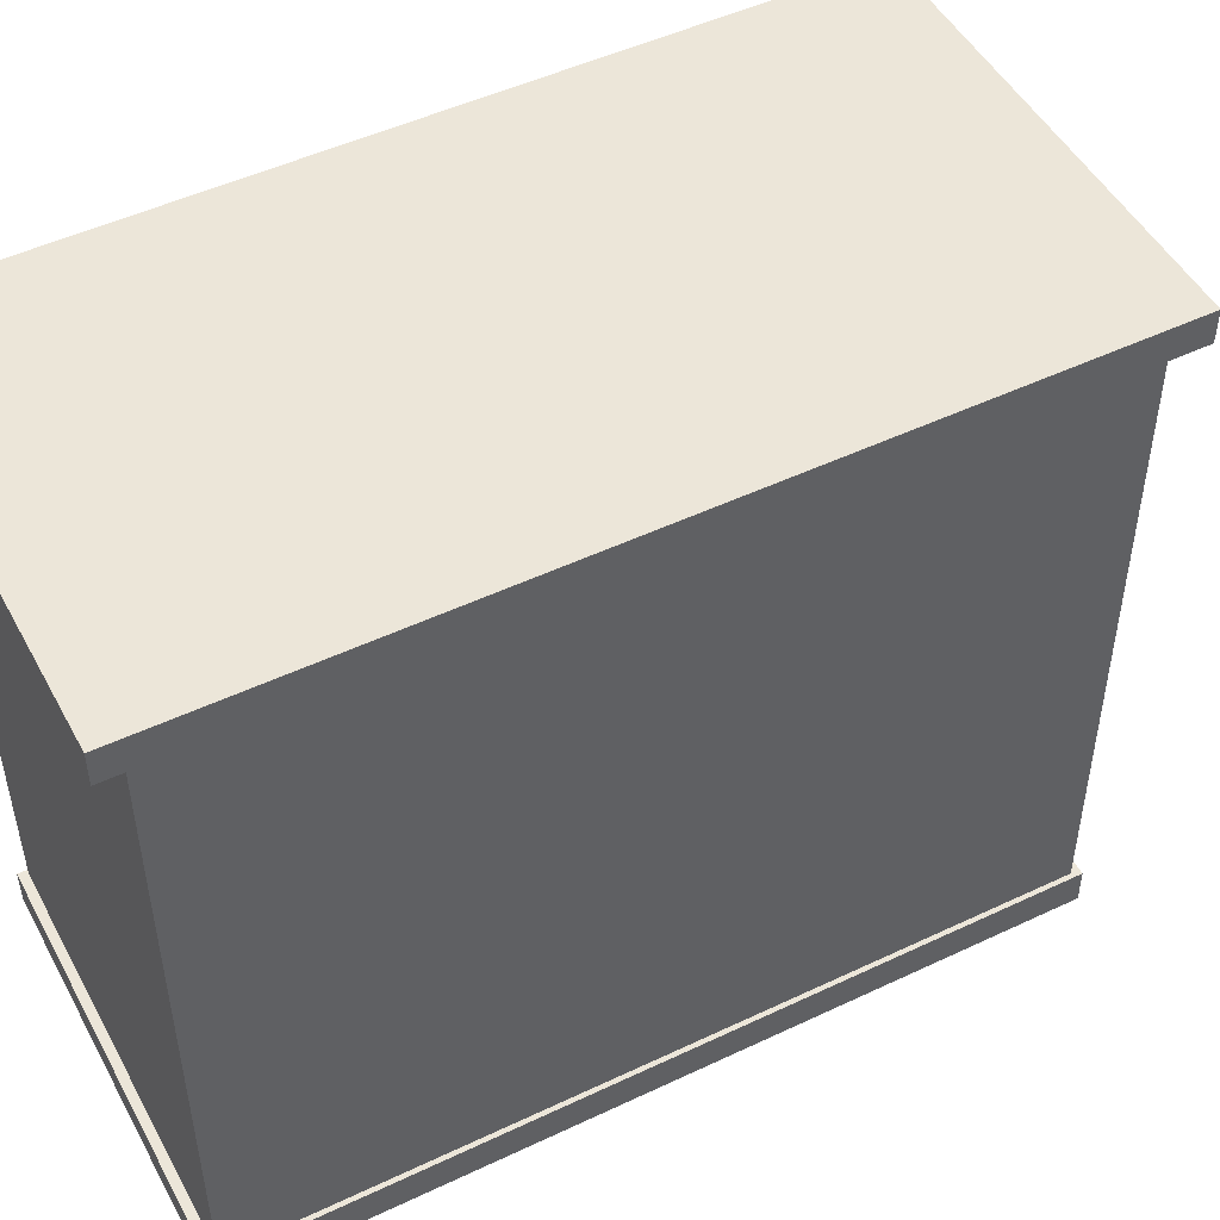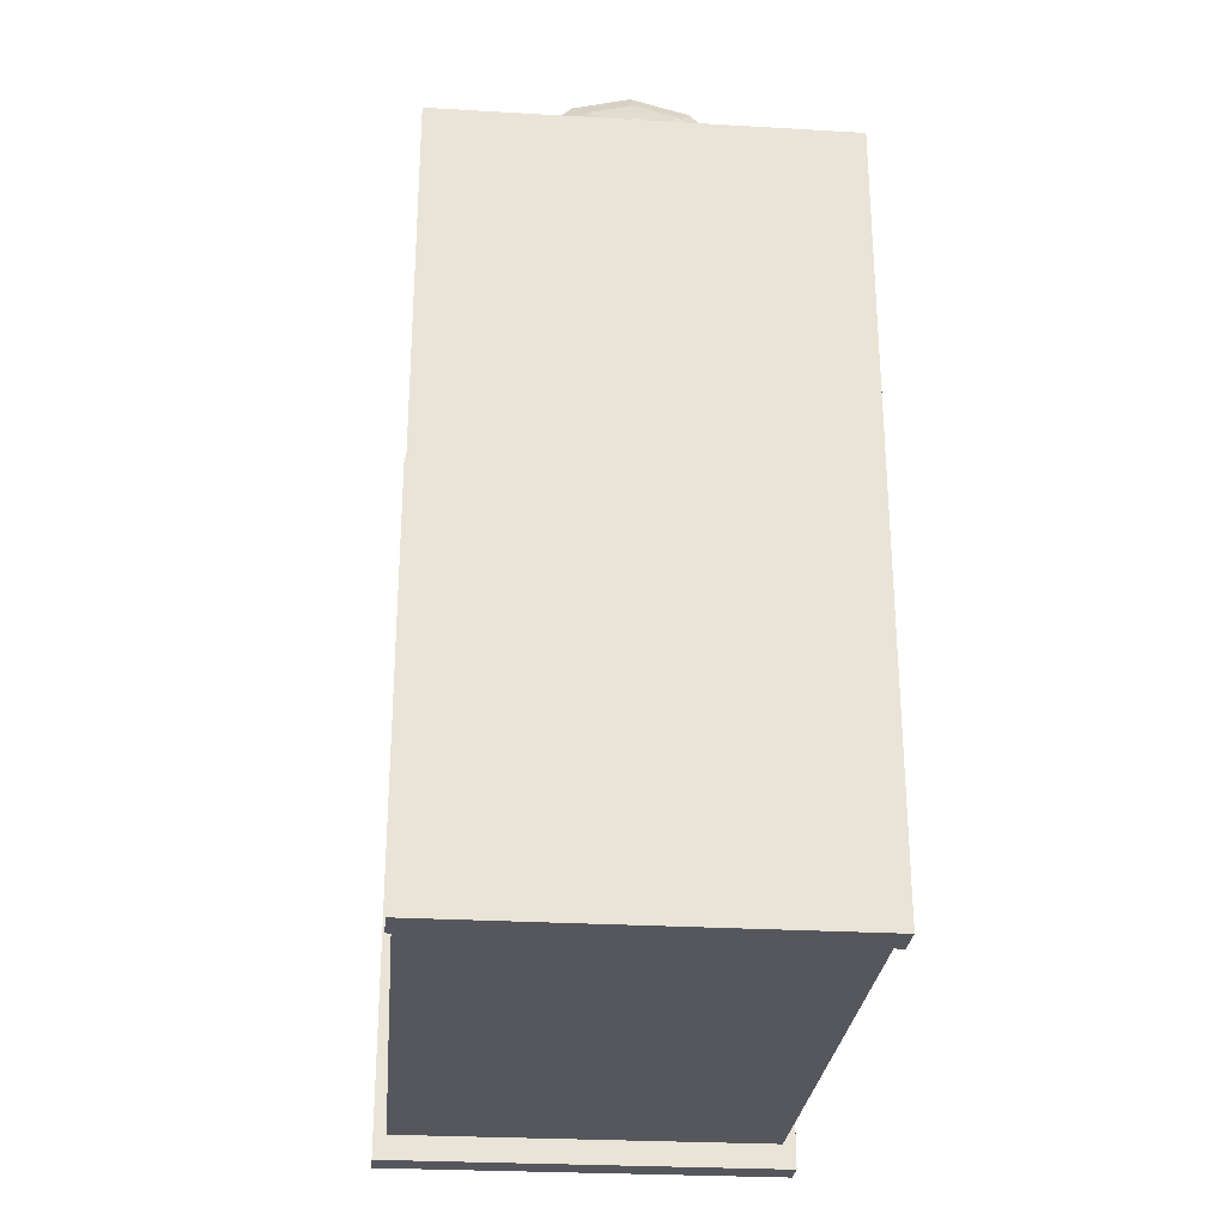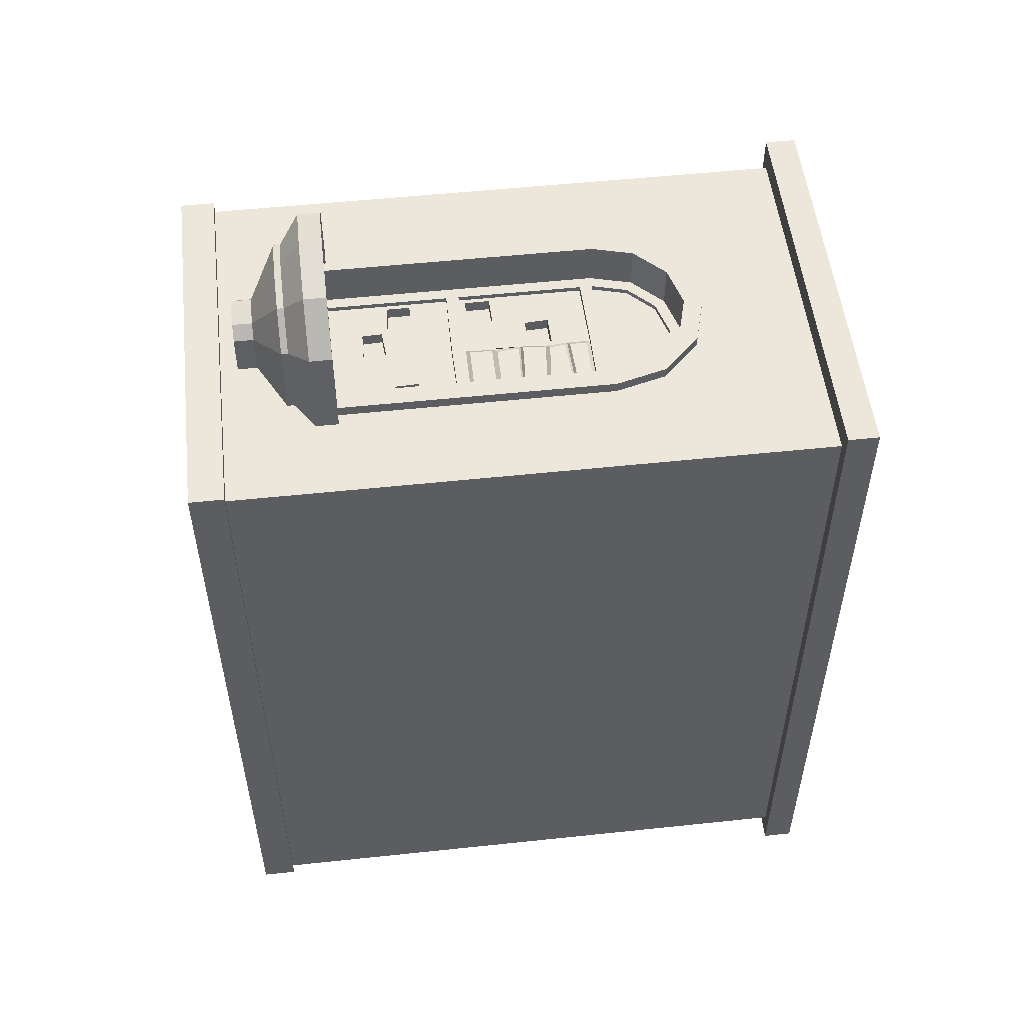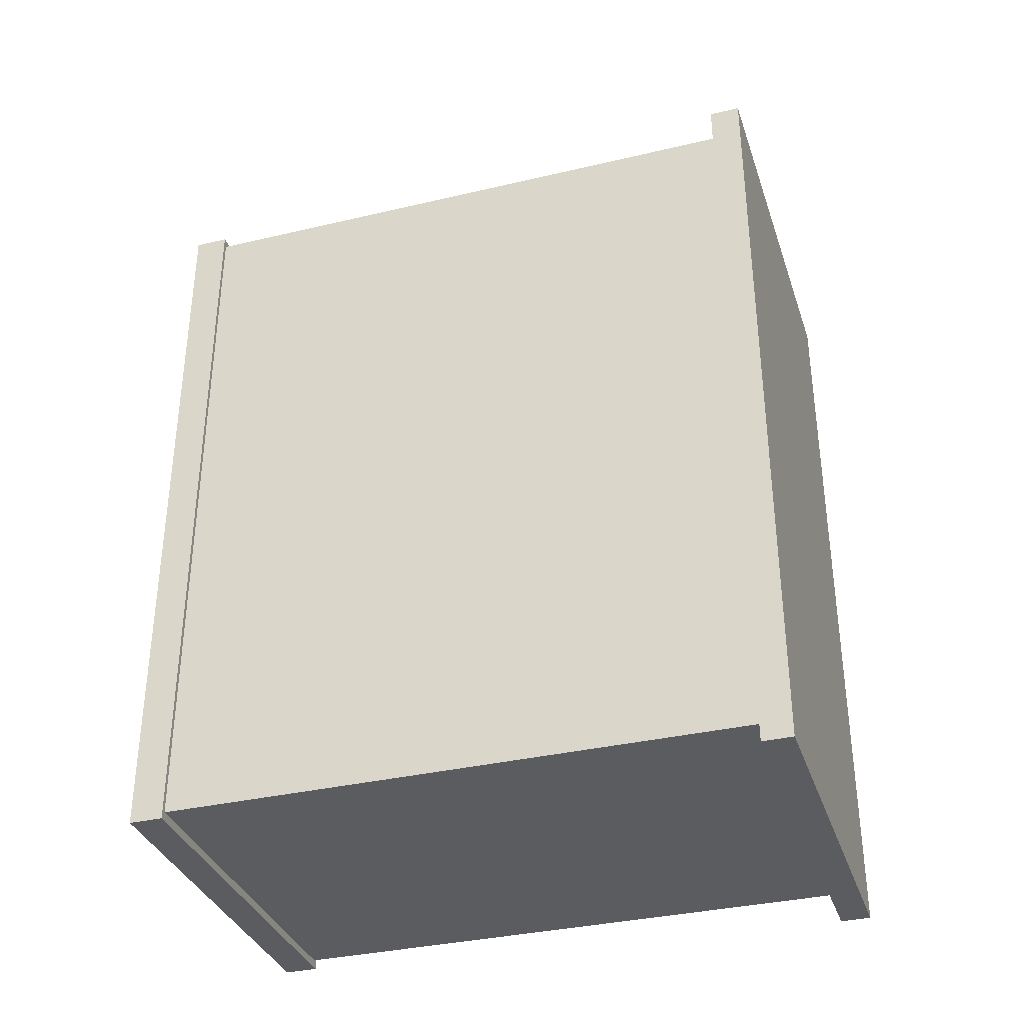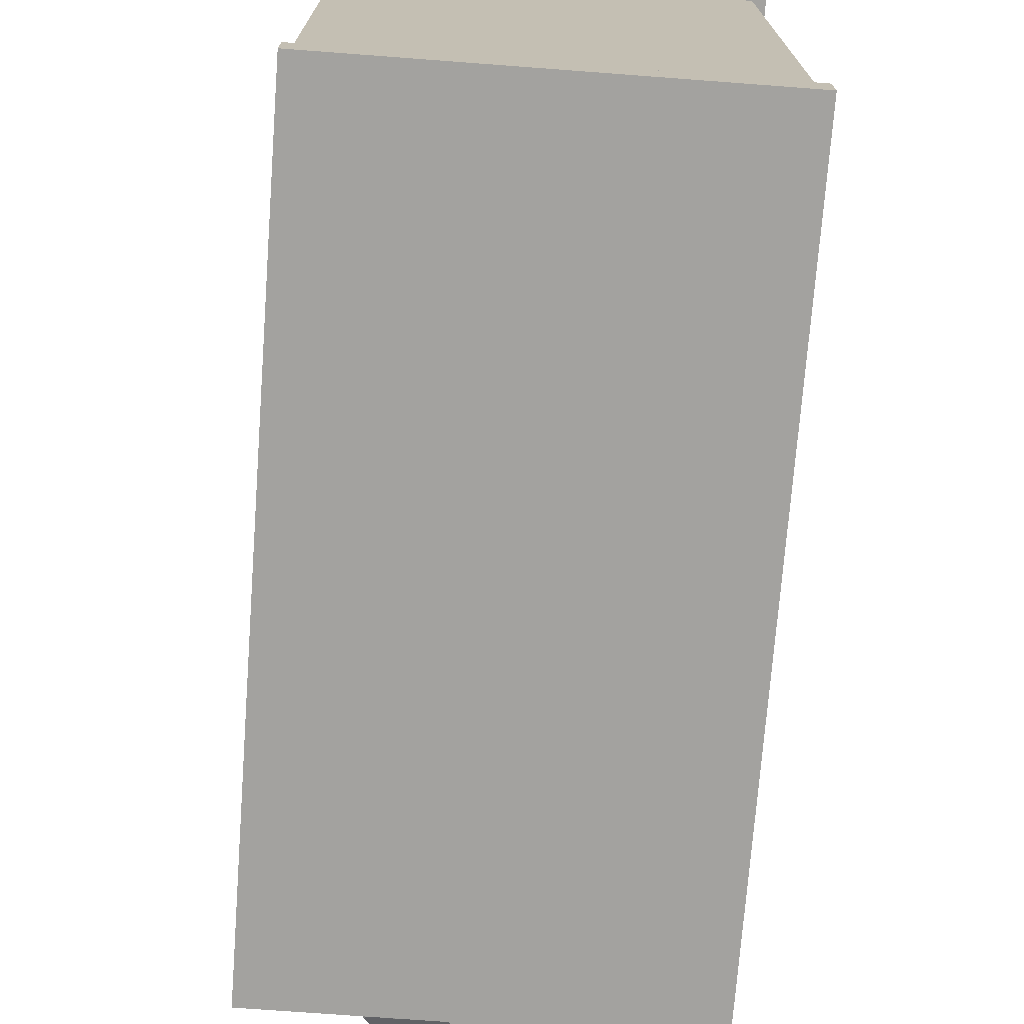
<metadata>
{"format":"obj","ext":"obj","renderer":"f3d","projection":"perspective","resolution":1024,"background":"white","views":[{"elev":49.2,"azim":-117.7,"up":"+Y"},{"elev":-27.5,"azim":-5.1,"up":"+Z"},{"elev":52.9,"azim":83.5,"up":"+Z"},{"elev":-34.9,"azim":107.5,"up":"+Z"},{"elev":-72.5,"azim":175.7,"up":"+Y"}]}
</metadata>
<code>
v -0.1675 0.2597 1.599
v -0.1461 0.2597 1.783
v -0.0876 0.2597 1.841
v -0.007706 0.2597 1.863
v 0.07218 0.2597 1.841
v 0.1307 0.2597 1.783
v 0.1521 0.2597 1.599
v -0.5823 0.7418 1.599
v -0.5053 0.7418 1.99
v -0.295 0.7418 2.201
v -0.007706 0.7418 2.278
v 0.2796 0.7418 2.201
v 0.4899 0.7418 1.99
v 0.5668 0.7418 1.599
v -0.007706 0.2597 1.599
v -0.5823 0.6303 1.599
v -0.5053 0.6303 1.99
v -0.295 0.6303 2.201
v -0.007706 0.6303 2.278
v 0.2796 0.6303 2.201
v 0.4899 0.6303 1.99
v 0.5668 0.6303 1.599
v -0.4354 0.5296 1.599
v -0.3781 0.5296 1.917
v -0.2215 0.5296 2.073
v -0.007706 0.5296 2.131
v 0.2061 0.5296 2.073
v 0.3626 0.5296 1.917
v 0.4199 0.5296 1.599
v -0.4354 0.4965 1.599
v -0.3781 0.4965 1.917
v -0.2215 0.4965 2.073
v -0.007706 0.4965 2.131
v 0.2061 0.4965 2.073
v 0.3626 0.4965 1.917
v 0.4199 0.4965 1.599
v -0.1675 0.3582 1.599
v -0.1461 0.3582 1.783
v -0.0876 0.3582 1.841
v -0.007706 0.3582 1.863
v 0.07218 0.3582 1.841
v 0.1307 0.3582 1.783
v 0.1521 0.3582 1.599
v -0.4913 0.7418 1.599
v -0.4453 0.7418 1.953
v -0.2604 0.7418 2.144
v -0.007706 0.7418 2.212
v 0.245 0.7418 2.144
v 0.4299 0.7418 1.953
v 0.4759 0.7418 1.599
v -0.007706 0.7041 1.408
v -0.4913 0.7041 1.408
v -0.4265 0.7041 1.945
v -0.2495 0.7041 2.122
v -0.007706 0.7041 2.187
v 0.2341 0.7041 2.122
v 0.4111 0.7041 1.945
v 0.4759 0.7041 1.408
v 0.3308 1.325 1.408
v 0.3308 0.7353 1.408
v 0.02244 1.312 1.408
v 0.01469 0.7465 1.408
v 0.01485 1.04 1.408
v 0.3308 1.04 1.408
v 0.01485 1.187 1.408
v 0.3308 1.187 1.408
v 0.01485 0.8926 1.408
v 0.3308 0.8926 1.408
v 0.01485 0.8631 1.408
v 0.3308 0.8631 1.408
v 0.01485 1.01 1.408
v 0.3308 1.01 1.408
v 0.01485 1.158 1.408
v 0.3308 1.158 1.408
v 0.1562 1.325 1.408
v 0.1557 1.199 1.408
v 0.1559 1.166 1.408
v 0.1626 1.035 1.408
v 0.1606 1.007 1.408
v 0.1562 0.8926 1.408
v 0.1562 0.8631 1.408
v 0.1562 0.7353 1.408
v 0.1878 1.325 1.408
v 0.1875 1.195 1.408
v 0.1876 1.163 1.408
v 0.1919 1.037 1.408
v 0.1904 1.008 1.408
v 0.1878 0.8926 1.408
v 0.1878 0.8631 1.408
v 0.1878 0.7353 1.408
v 0.3534 0.7041 1.408
v 0.3534 1.356 1.408
v -0.003857 1.35 1.408
v -0.02741 1.32 1.408
v -0.03028 0.7353 1.408
v -0.3463 1.325 1.408
v -0.3463 0.7353 1.408
v -0.3463 1.04 1.408
v -0.03028 1.04 1.408
v -0.3463 1.187 1.408
v -0.03028 1.187 1.408
v -0.3463 0.8926 1.408
v -0.03028 0.8926 1.408
v -0.3463 0.8631 1.408
v -0.03028 0.8631 1.408
v -0.3463 1.01 1.408
v -0.03028 1.01 1.408
v -0.3463 1.158 1.408
v -0.03028 1.158 1.408
v -0.205 1.325 1.408
v -0.2165 1.18 1.408
v -0.2129 1.153 1.408
v -0.2069 1.029 1.408
v -0.2062 1.004 1.408
v -0.2004 0.9002 1.408
v -0.2018 0.8683 1.408
v -0.205 0.7353 1.408
v -0.1734 1.325 1.408
v -0.1808 1.183 1.408
v -0.1781 1.155 1.408
v -0.1764 1.023 1.408
v -0.1755 0.9992 1.408
v -0.1704 0.8975 1.408
v -0.1715 0.8662 1.408
v -0.1734 0.7353 1.408
v -0.3688 1.356 1.408
v -0.3688 0.7041 1.408
v -0.03027 2.042 1.408
v -0.03524 1.457 1.408
v -0.3365 2.029 1.408
v -0.3463 1.452 1.408
v -0.3463 1.757 1.408
v -0.03028 1.757 1.408
v -0.3463 1.904 1.408
v -0.03028 1.904 1.408
v -0.3463 1.61 1.408
v -0.03028 1.61 1.408
v -0.3463 1.58 1.408
v -0.03028 1.58 1.408
v -0.3463 1.727 1.408
v -0.03028 1.727 1.408
v -0.3463 1.875 1.408
v -0.03028 1.875 1.408
v -0.2028 2.039 1.408
v -0.2094 1.901 1.408
v -0.2115 1.87 1.408
v -0.2033 1.753 1.408
v -0.2023 1.721 1.408
v -0.2031 1.611 1.408
v -0.2022 1.583 1.408
v -0.2049 1.452 1.408
v -0.1703 2.038 1.408
v -0.1761 1.902 1.408
v -0.1776 1.872 1.408
v -0.1706 1.75 1.408
v -0.1693 1.717 1.408
v -0.1722 1.611 1.408
v -0.1716 1.582 1.408
v -0.1733 1.452 1.408
v -0.01024 1.424 1.408
v -0.00771 2.073 1.408
v -0.3688 2.067 1.408
v -0.3688 1.421 1.408
v -0.3688 2.069 1.433
v 0.3534 2.073 1.433
v -0.3688 2.132 1.433
v 0.3534 2.132 1.433
v -0.3688 2.132 1.408
v 0.3534 2.132 1.408
v 0.3534 2.073 1.408
v 0.2655 2.29 1.408
v 0.15 2.405 1.408
v -0.00771 2.448 1.408
v -0.1654 2.405 1.408
v -0.2809 2.29 1.408
v -0.3232 2.132 1.408
v 0.3078 2.132 1.408
v 0.1704 2.235 1.408
v 0.09513 2.31 1.408
v -0.00771 2.338 1.408
v -0.1105 2.31 1.408
v -0.1858 2.235 1.408
v -0.2134 2.132 1.408
v 0.198 2.132 1.408
v 0.1269 2.21 1.408
v 0.07 2.267 1.408
v -0.00771 2.132 1.408
v -0.00771 2.288 1.408
v -0.08542 2.267 1.408
v -0.1423 2.21 1.408
v -0.1631 2.132 1.408
v 0.1477 2.132 1.408
v 0.1729 2.445 1.408
v 0.305 2.313 1.408
v -0.00771 2.493 1.408
v -0.1883 2.445 1.408
v -0.3205 2.313 1.408
v 0.1729 2.445 1.433
v 0.305 2.313 1.433
v -0.00771 2.493 1.433
v -0.1883 2.445 1.433
v -0.3205 2.313 1.433
v 0.2025 2.496 1.433
v 0.3564 2.342 1.433
v -0.00771 2.553 1.433
v -0.2179 2.496 1.433
v -0.3718 2.342 1.433
v -0.4281 2.132 1.433
v 0.4127 2.132 1.433
v 0.2025 2.496 1.653
v 0.3564 2.342 1.653
v -0.00771 2.553 1.653
v -0.2179 2.496 1.653
v -0.3718 2.342 1.653
v -0.4281 2.132 1.653
v 0.4127 2.132 1.653
v 0.4398 2.39 1.599
v 0.2506 2.58 1.599
v 0.2506 2.58 1.653
v 0.4398 2.39 1.653
v -0.00771 2.649 1.599
v -0.00771 2.649 1.653
v -0.266 2.58 1.599
v -0.266 2.58 1.653
v -0.4552 2.39 1.599
v -0.4552 2.39 1.653
v -0.5244 2.132 1.599
v -0.5244 2.132 1.653
v 0.509 2.132 1.599
v 0.509 2.132 1.653
v -0.3688 0.7041 1.433
v 0.3534 0.7041 1.433
v -0.4281 0.7041 1.433
v 0.4127 0.7041 1.433
v -0.4281 0.7041 1.653
v 0.4127 0.7041 1.653
v -0.5244 0.7041 1.599
v -0.5244 0.7041 1.653
v 0.509 0.7041 1.599
v 0.509 0.7041 1.653
v 0.3534 1.421 1.408
v -0.3688 1.421 1.433
v 0.3534 1.421 1.433
v -0.3688 1.356 1.433
v 0.3534 1.356 1.433
v -0.00771 2.073 1.433
v -0.007713 2.132 1.433
v -0.009506 1.423 1.433
v -0.004974 1.352 1.433
v 0.01791 2.052 1.425
v 0.3339 2.052 1.425
v 0.01342 1.443 1.426
v 0.3308 1.442 1.426
v 0.3534 1.967 1.408
v 0.3339 1.979 1.425
v 0.01791 1.966 1.425
v -0.007706 1.954 1.408
v 0.001022 1.85 1.408
v 0.3534 1.823 1.408
v -0.00771 1.709 1.408
v 0.01487 1.699 1.419
v 0.3405 1.679 1.419
v 0.3631 1.689 1.408
v 0.001709 1.572 1.408
v 0.0243 1.559 1.426
v 0.3308 1.559 1.426
v 0.3534 1.572 1.408
v 0.3308 1.586 1.419
v 0.0243 1.586 1.419
v 0.3405 1.701 1.428
v 0.01487 1.721 1.428
v 0.3308 1.811 1.428
v 0.02361 1.838 1.428
v 0.3308 1.833 1.419
v 0.02361 1.861 1.419
v 0.01488 1.942 1.419
v 0.3308 1.955 1.419
v 0.1876 1.163 1.346
v 0.1919 1.037 1.346
v 0.3308 1.04 1.346
v 0.3308 1.158 1.346
v -0.1755 0.9992 1.346
v -0.1704 0.8975 1.346
v -0.03028 0.8926 1.346
v -0.03028 1.01 1.346
v -0.3463 1.04 1.346
v -0.2069 1.029 1.346
v -0.2129 1.153 1.346
v -0.3463 1.158 1.346
v -0.1776 1.872 1.346
v -0.1706 1.75 1.346
v -0.03028 1.757 1.346
v -0.03028 1.875 1.346
v -0.2022 1.583 1.346
v -0.2049 1.452 1.346
v -0.3463 1.58 1.346
v -0.3463 1.452 1.346
v 0.768 2.901 1.599
v -0.00771 2.901 1.599
v -0.7834 2.901 1.599
v -0.7834 0.7041 1.599
v 0.768 0.7041 1.599
v -0.9828 0.1726 1.599
v 0.9828 0.1726 1.599
v -0.9828 3.173 1.599
v 0.9828 3.173 1.599
v -0.9828 3.173 -2.151
v 0.9828 3.173 -2.151
v -0.9828 0.1726 -2.151
v 0.9828 0.1726 -2.151
v -1.049 3.173 1.725
v 1.049 3.173 1.725
v 1.049 3.173 -2.278
v -1.049 3.173 -2.278
v -1.049 3.328 1.725
v 1.049 3.328 1.725
v 1.049 3.328 -2.278
v -1.049 3.328 -2.278
v -1.005 0.1726 -2.194
v 1.005 0.1726 -2.194
v 1.005 0.1726 1.642
v -1.005 0.1726 1.642
v -1.005 0 -2.194
v 1.005 0 -2.194
v 1.005 0 1.642
v -1.005 0 1.642
v 0 3.328 1.725
f 16 17 9 8
f 17 18 10 9
f 18 19 11 10
f 19 20 12 11
f 20 21 13 12
f 21 22 14 13
f 2 1 15
f 3 2 15
f 4 3 15
f 5 4 15
f 6 5 15
f 7 6 15
f 52 53 51
f 53 54 51
f 54 55 51
f 55 56 51
f 56 57 51
f 57 58 51
f 23 24 17 16
f 24 25 18 17
f 25 26 19 18
f 26 27 20 19
f 27 28 21 20
f 28 29 22 21
f 30 31 24 23
f 31 32 25 24
f 32 33 26 25
f 33 34 27 26
f 34 35 28 27
f 35 36 29 28
f 37 38 31 30
f 38 39 32 31
f 39 40 33 32
f 40 41 34 33
f 41 42 35 34
f 42 43 36 35
f 1 2 38 37
f 2 3 39 38
f 3 4 40 39
f 4 5 41 40
f 5 6 42 41
f 6 7 43 42
f 8 9 45 44
f 9 10 46 45
f 10 11 47 46
f 11 12 48 47
f 12 13 49 48
f 13 14 50 49
f 44 45 53 52
f 45 46 54 53
f 46 47 55 54
f 47 48 56 55
f 48 49 57 56
f 49 50 58 57
f 83 84 66 59
f 91 92 59 66 74 64 72 68 70 60
f 92 93 61 75 83 59
f 93 51 62 69 67 71 63 73 65 61
f 51 91 60 90 82 62
f 86 87 72 64
f 84 85 74 66
f 88 89 70 68
f 60 70 89 90
f 87 88 68 72
f 278 279 280 281
f 65 76 75 61
f 73 77 76 65
f 63 78 77 73
f 71 79 78 63
f 67 80 79 71
f 69 81 80 67
f 82 81 69 62
f 75 76 84 83
f 76 77 85 84
f 77 78 86 85
f 78 79 87 86
f 79 80 88 87
f 80 81 89 88
f 90 89 81 82
f 118 119 101 94
f 51 93 94 101 109 99 107 103 105 95
f 93 126 96 110 118 94
f 126 127 97 104 102 106 98 108 100 96
f 127 51 95 125 117 97
f 121 122 107 99
f 119 120 109 101
f 123 124 105 103
f 95 105 124 125
f 282 283 284 285
f 120 121 99 109
f 100 111 110 96
f 108 112 111 100
f 286 287 288 289
f 106 114 113 98
f 102 115 114 106
f 104 116 115 102
f 117 116 104 97
f 110 111 119 118
f 111 112 120 119
f 112 113 121 120
f 113 114 122 121
f 114 115 123 122
f 115 116 124 123
f 125 124 116 117
f 152 153 135 128
f 160 264 260 258 257 161 128 135 143 133 141 137 139 129
f 161 162 130 144 152 128
f 162 163 131 138 136 140 132 142 134 130
f 163 160 129 159 151 131
f 155 156 141 133
f 153 154 143 135
f 157 158 139 137
f 129 139 158 159
f 156 157 137 141
f 290 291 292 293
f 134 145 144 130
f 142 146 145 134
f 132 147 146 142
f 140 148 147 132
f 136 149 148 140
f 138 150 149 136
f 295 294 296 297
f 144 145 153 152
f 145 146 154 153
f 146 147 155 154
f 147 148 156 155
f 148 149 157 156
f 149 150 158 157
f 159 158 150 151
f 164 246 247 166
f 166 247 187 168
f 162 161 246 164
f 274 275 258 259
f 217 218 219 220
f 218 221 222 219
f 221 223 224 222
f 223 225 226 224
f 225 227 228 226
f 229 217 220 230
f 185 186 187
f 186 188 187
f 188 189 187
f 189 190 187
f 190 191 187
f 192 185 187
f 171 172 179 178
f 172 173 180 179
f 173 174 181 180
f 174 175 182 181
f 175 176 183 182
f 177 171 178 184
f 178 179 186 185
f 179 180 188 186
f 180 181 189 188
f 181 182 190 189
f 182 183 191 190
f 184 178 185 192
f 172 171 194 193
f 173 172 193 195
f 174 173 195 196
f 175 174 196 197
f 176 175 197 168
f 171 177 169 194
f 193 194 199 198
f 195 193 198 200
f 196 195 200 201
f 197 196 201 202
f 168 197 202 166
f 194 169 167 199
f 198 199 204 203
f 200 198 203 205
f 201 200 205 206
f 202 201 206 207
f 166 202 207 208
f 199 167 209 204
f 203 204 211 210
f 205 203 210 212
f 206 205 212 213
f 207 206 213 214
f 208 207 214 215
f 204 209 216 211
f 210 211 220 219
f 212 210 219 222
f 213 212 222 224
f 214 213 224 226
f 215 214 226 228
f 211 216 230 220
f 168 166 231 127
f 167 169 91 232
f 166 208 233 231
f 209 167 232 234
f 208 215 235 233
f 216 209 234 236
f 215 228 238 235
f 228 227 237 238
f 230 216 236 240
f 229 230 240 239
f 243 248 249 245
f 241 160 248 243
f 249 93 92 245
f 246 161 170 165
f 247 246 165 167
f 187 247 167 169
f 248 160 163 242
f 249 248 242 244
f 126 93 249 244
f 170 161 250 251
f 160 241 253 252
f 255 254 170 251
f 251 250 256 255
f 161 257 256 250
f 263 260 261 262
f 267 264 265 266
f 265 264 160 252
f 266 265 252 253
f 241 267 266 253
f 268 269 264 267
f 268 267 263 262
f 262 261 269 268
f 261 260 264 269
f 270 271 260 263
f 270 263 259 272
f 272 273 271 270
f 273 258 260 271
f 259 258 273 272
f 254 257 276 277
f 255 256 257 254
f 276 257 258 275
f 277 276 275 274
f 274 259 254 277
f 85 86 279 278
f 86 64 280 279
f 64 74 281 280
f 74 85 278 281
f 122 123 283 282
f 123 103 284 283
f 103 107 285 284
f 107 122 282 285
f 98 113 287 286
f 113 112 288 287
f 112 108 289 288
f 108 98 286 289
f 154 155 291 290
f 155 133 292 291
f 133 143 293 292
f 143 154 290 293
f 151 150 294 295
f 150 138 296 294
f 138 131 297 296
f 131 151 295 297
f 218 217 298
f 221 218 298 299
f 223 221 299 300
f 225 223 300
f 227 225 300
f 217 229 298
f 237 227 300 301
f 229 239 302 298
f 315 327 316 317 318
f 323 324 325 326
f 304 306 298 302
f 305 306 312 311
f 306 308 313 312
f 308 307 314 313
f 307 305 311 314
f 311 312 316 327 315
f 312 313 317 316
f 313 314 318 317
f 314 311 315 318
f 309 310 320 319
f 310 304 321 320
f 304 303 322 321
f 303 309 319 322
f 319 320 324 323
f 320 321 325 324
f 321 322 326 325
f 322 319 323 326
f 307 308 310 309
f 304 310 308 306
f 307 309 303 305
f 305 300 298 306
f 304 302 301 303
f 303 301 300 305

</code>
